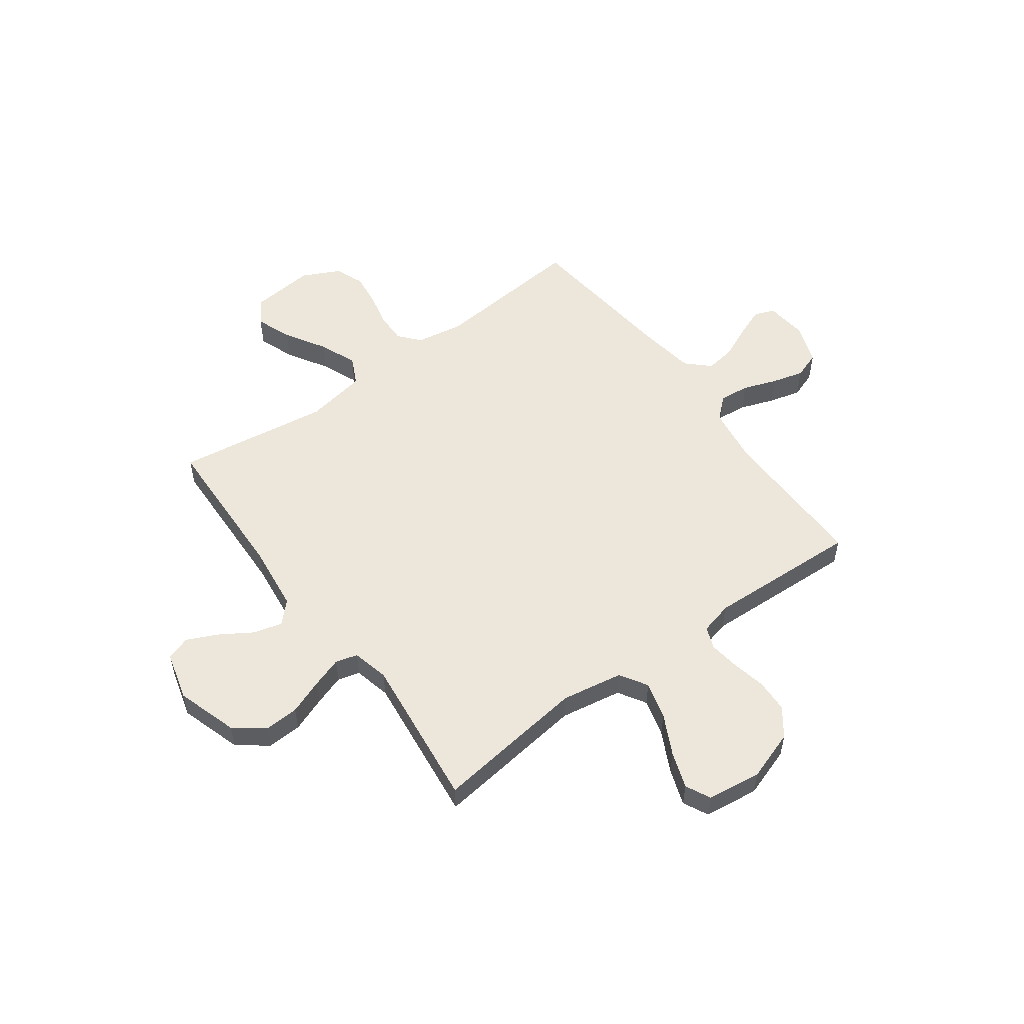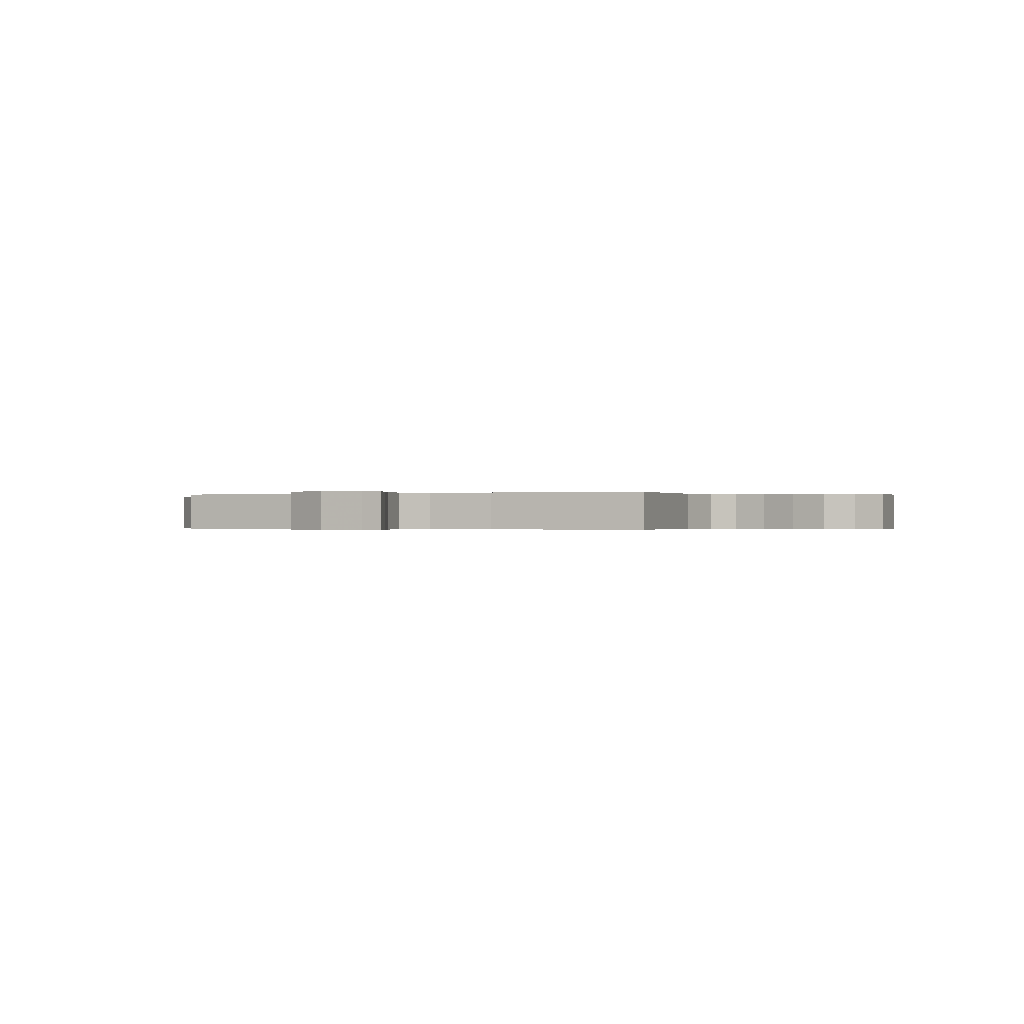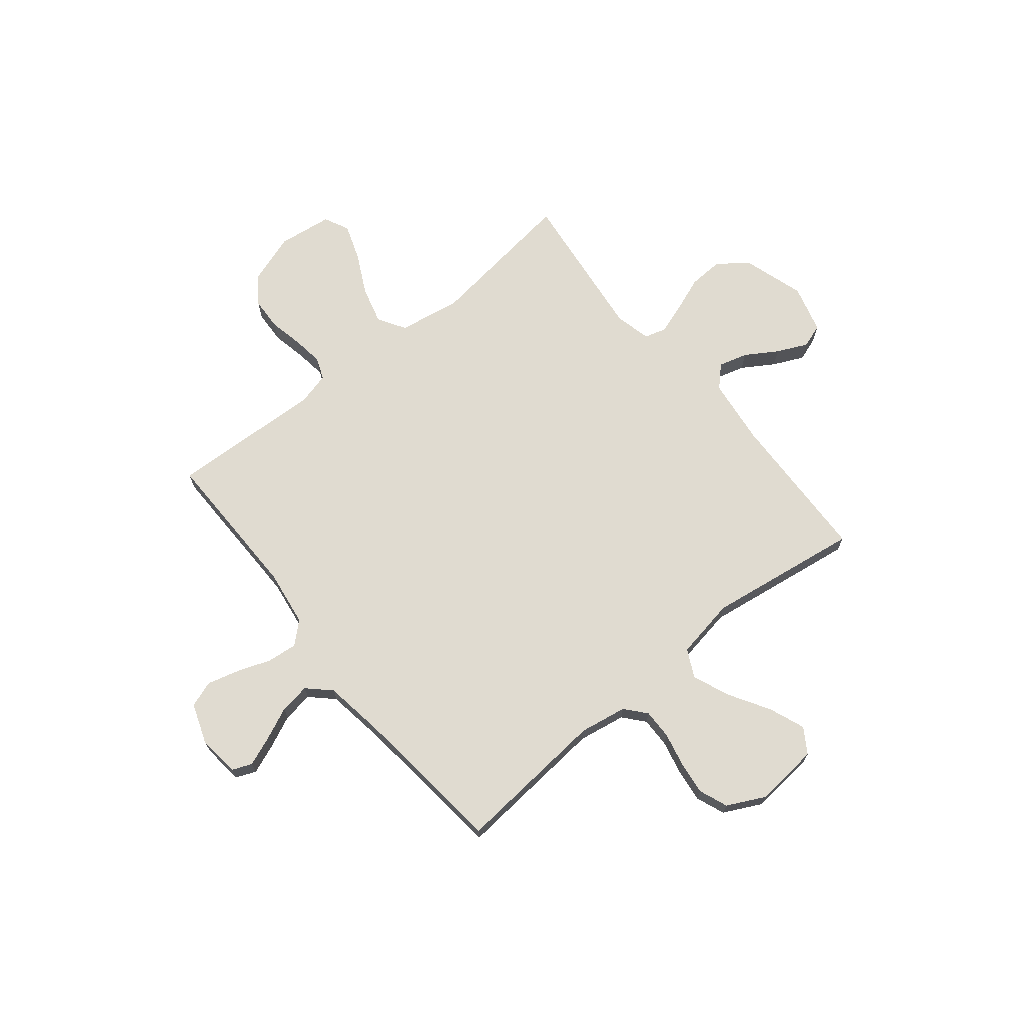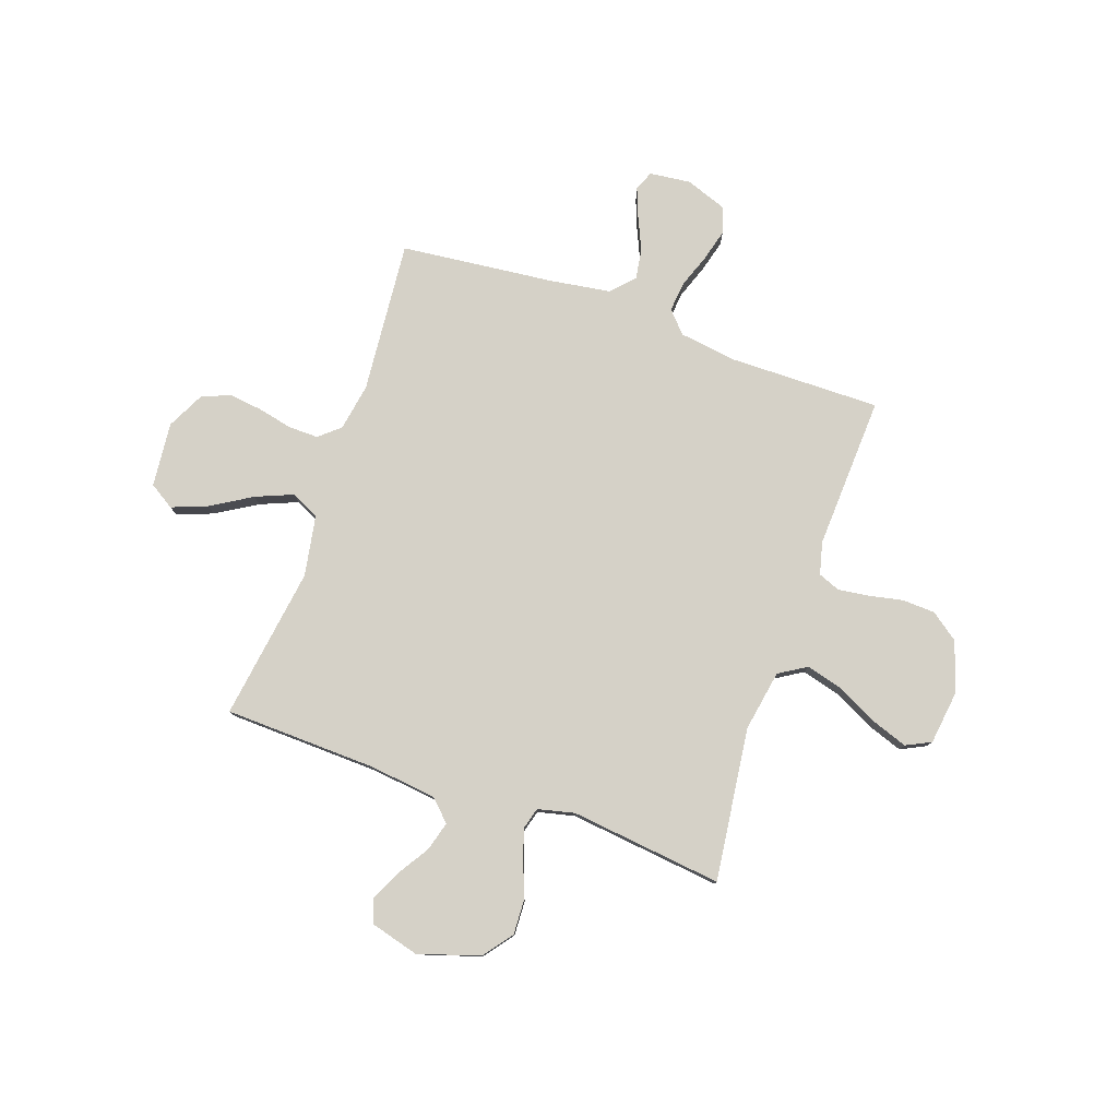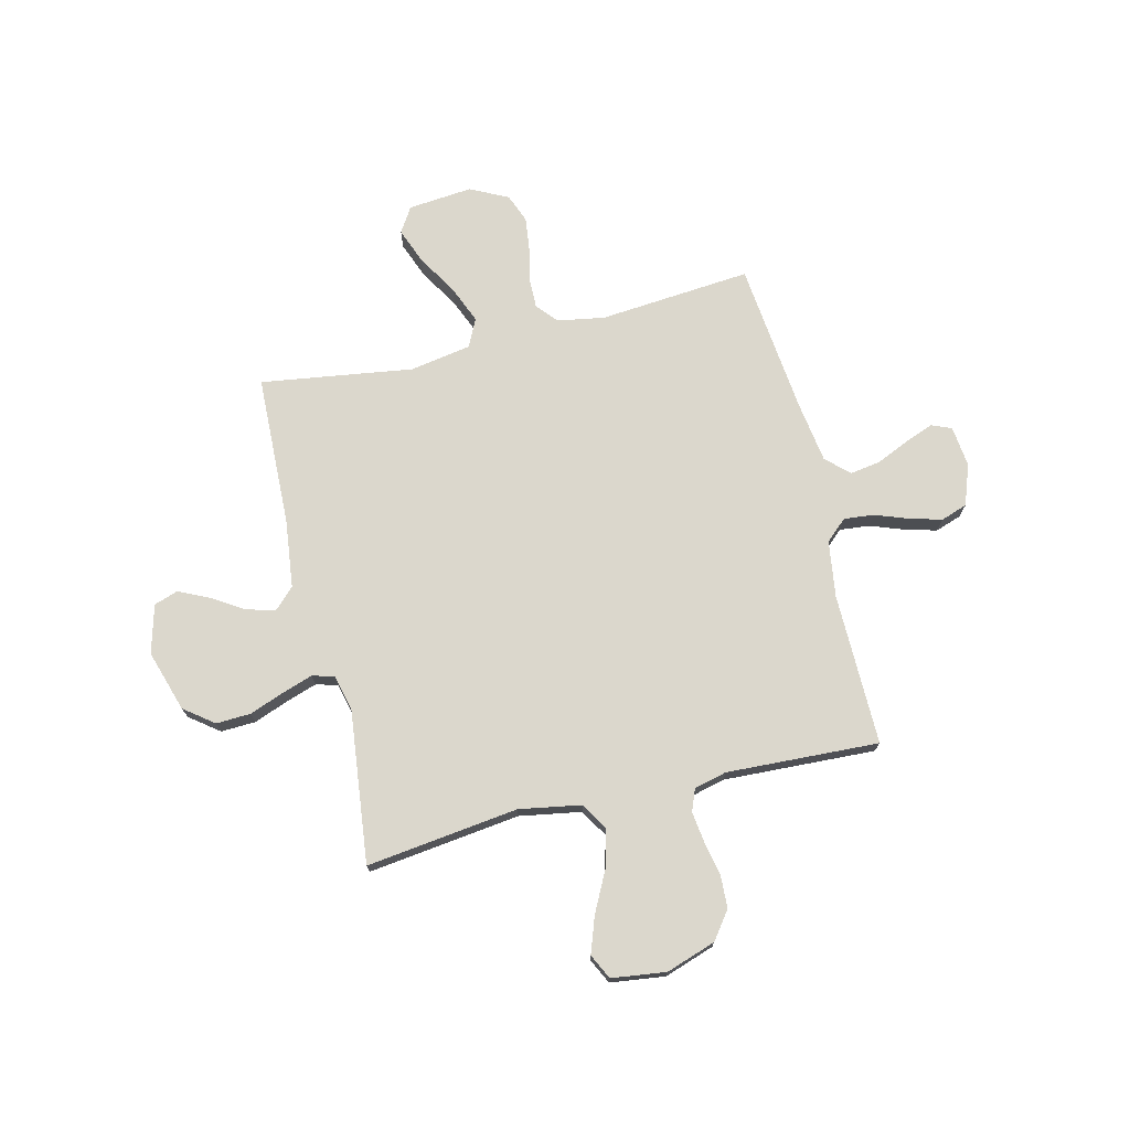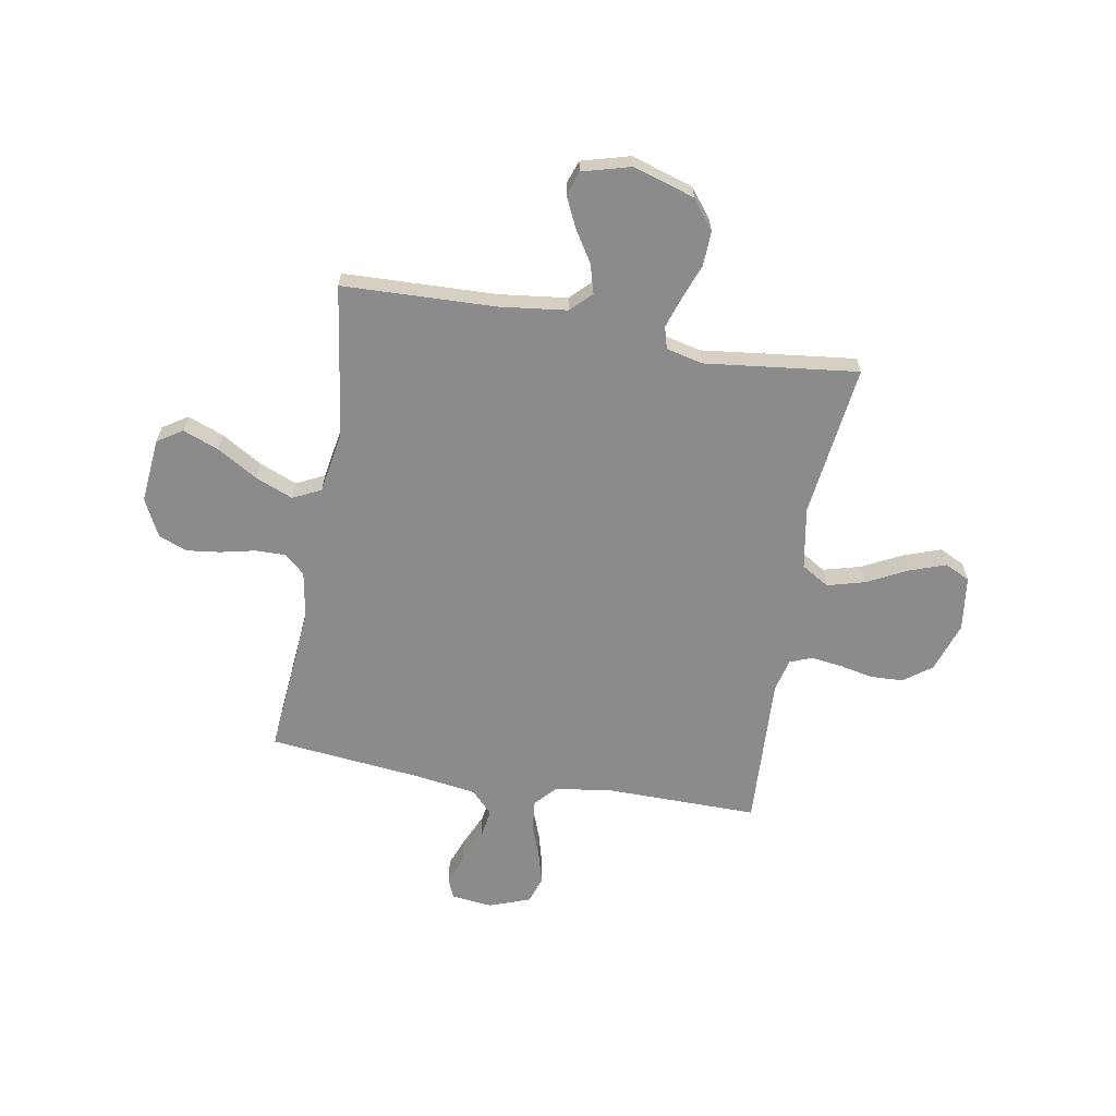
<metadata>
{"format":"obj","ext":"obj","renderer":"f3d","projection":"perspective","resolution":1024,"background":"white","views":[{"elev":54.1,"azim":-126.3,"up":"+Y"},{"elev":-0.2,"azim":25.2,"up":"+Y"},{"elev":69.9,"azim":50.9,"up":"+Y"},{"elev":78.9,"azim":-160.8,"up":"+Y"},{"elev":73.1,"azim":-103.6,"up":"+Y"},{"elev":-64.0,"azim":170.1,"up":"+Y"}]}
</metadata>
<code>
v 0.5 0.07 -0.5
v 0.2 0.07 -0.51
v 0.068 0.07 -0.526
v 0.028 0.07 -0.566
v 0.044 0.07 -0.623
v 0.083 0.07 -0.685
v 0.111 0.07 -0.745
v 0.095 0.07 -0.792
v 0 0.07 -0.818
v -0.121 0.07 -0.78
v -0.165 0.07 -0.722
v -0.162 0.07 -0.654
v -0.136 0.07 -0.585
v -0.116 0.07 -0.525
v -0.128 0.07 -0.482
v -0.2 0.07 -0.465
v -0.5 0.07 -0.5
v -0.462 0.07 -0.2
v -0.483 0.07 -0.079
v -0.537 0.07 -0.046
v -0.611 0.07 -0.066
v -0.69 0.07 -0.106
v -0.761 0.07 -0.131
v -0.81 0.07 -0.107
v -0.824 0.07 0
v -0.791 0.07 0.098
v -0.737 0.07 0.138
v -0.672 0.07 0.141
v -0.605 0.07 0.127
v -0.545 0.07 0.119
v -0.502 0.07 0.136
v -0.486 0.07 0.2
v -0.5 0.07 0.5
v -0.2 0.07 0.497
v -0.089 0.07 0.513
v -0.051 0.07 0.555
v -0.057 0.07 0.614
v -0.081 0.07 0.68
v -0.098 0.07 0.743
v -0.08 0.07 0.795
v 0 0.07 0.824
v 0.081 0.07 0.815
v 0.097 0.07 0.776
v 0.075 0.07 0.719
v 0.046 0.07 0.654
v 0.037 0.07 0.594
v 0.079 0.07 0.55
v 0.2 0.07 0.532
v 0.5 0.07 0.5
v 0.474 0.07 0.2
v 0.49 0.07 0.107
v 0.531 0.07 0.072
v 0.59 0.07 0.073
v 0.657 0.07 0.088
v 0.723 0.07 0.096
v 0.779 0.07 0.074
v 0.816 0.07 0
v 0.804 0.07 -0.127
v 0.755 0.07 -0.158
v 0.685 0.07 -0.131
v 0.605 0.07 -0.083
v 0.532 0.07 -0.053
v 0.477 0.07 -0.08
v 0.456 0.07 -0.2
v 0.5 0 -0.5
v 0.2 0 -0.51
v 0.068 0 -0.526
v 0.028 0 -0.566
v 0.044 0 -0.623
v 0.083 0 -0.685
v 0.111 0 -0.745
v 0.095 0 -0.792
v 0 0 -0.818
v -0.121 0 -0.78
v -0.165 0 -0.722
v -0.162 0 -0.654
v -0.136 0 -0.585
v -0.116 0 -0.525
v -0.128 0 -0.482
v -0.2 0 -0.465
v -0.5 0 -0.5
v -0.462 0 -0.2
v -0.483 0 -0.079
v -0.537 0 -0.046
v -0.611 0 -0.066
v -0.69 0 -0.106
v -0.761 0 -0.131
v -0.81 0 -0.107
v -0.824 0 0
v -0.791 0 0.098
v -0.737 0 0.138
v -0.672 0 0.141
v -0.605 0 0.127
v -0.545 0 0.119
v -0.502 0 0.136
v -0.486 0 0.2
v -0.5 0 0.5
v -0.2 0 0.497
v -0.089 0 0.513
v -0.051 0 0.555
v -0.057 0 0.614
v -0.081 0 0.68
v -0.098 0 0.743
v -0.08 0 0.795
v 0 0 0.824
v 0.081 0 0.815
v 0.097 0 0.776
v 0.075 0 0.719
v 0.046 0 0.654
v 0.037 0 0.594
v 0.079 0 0.55
v 0.2 0 0.532
v 0.5 0 0.5
v 0.474 0 0.2
v 0.49 0 0.107
v 0.531 0 0.072
v 0.59 0 0.073
v 0.657 0 0.088
v 0.723 0 0.096
v 0.779 0 0.074
v 0.816 0 0
v 0.804 0 -0.127
v 0.755 0 -0.158
v 0.685 0 -0.131
v 0.605 0 -0.083
v 0.532 0 -0.053
v 0.477 0 -0.08
v 0.456 0 -0.2
f 58 59 60 61
f 58 61 62
f 57 58 62
f 56 57 62
f 53 54 55 56
f 52 53 56 62
f 51 52 62 63
f 48 49 50
f 47 48 50 51
f 46 47 51 63
f 42 43 44 45
f 40 41 42 45
f 40 45 46
f 37 38 39 40
f 37 40 46
f 36 37 46 63
f 32 33 34
f 31 32 34 35
f 26 27 28 29
f 26 29 30
f 25 26 30
f 24 25 30 31
f 21 22 23 24
f 20 21 24 31
f 16 17 18
f 15 16 18 19
f 10 11 12 13
f 10 13 14
f 9 10 14
f 8 9 14 15
f 5 6 7 8
f 64 1 2
f 64 2 3
f 35 36 63 64
f 35 64 3
f 19 20 31 35
f 15 19 35 3
f 5 8 15
f 4 5 15
f 3 4 15
f 125 124 123 122
f 126 125 122
f 126 122 121
f 126 121 120
f 120 119 118 117
f 126 120 117 116
f 127 126 116 115
f 114 113 112
f 115 114 112 111
f 127 115 111 110
f 109 108 107 106
f 109 106 105 104
f 110 109 104
f 104 103 102 101
f 110 104 101
f 127 110 101 100
f 98 97 96
f 99 98 96 95
f 93 92 91 90
f 94 93 90
f 94 90 89
f 95 94 89 88
f 88 87 86 85
f 95 88 85 84
f 82 81 80
f 83 82 80 79
f 77 76 75 74
f 78 77 74
f 78 74 73
f 79 78 73 72
f 72 71 70 69
f 66 65 128
f 67 66 128
f 128 127 100 99
f 67 128 99
f 99 95 84 83
f 67 99 83 79
f 79 72 69
f 79 69 68
f 79 68 67
f 1 65 66 2
f 2 66 67 3
f 3 67 68 4
f 4 68 69 5
f 5 69 70 6
f 6 70 71 7
f 7 71 72 8
f 8 72 73 9
f 9 73 74 10
f 10 74 75 11
f 11 75 76 12
f 12 76 77 13
f 13 77 78 14
f 14 78 79 15
f 15 79 80 16
f 16 80 81 17
f 17 81 82 18
f 18 82 83 19
f 19 83 84 20
f 20 84 85 21
f 21 85 86 22
f 22 86 87 23
f 23 87 88 24
f 24 88 89 25
f 25 89 90 26
f 26 90 91 27
f 27 91 92 28
f 28 92 93 29
f 29 93 94 30
f 30 94 95 31
f 31 95 96 32
f 32 96 97 33
f 33 97 98 34
f 34 98 99 35
f 35 99 100 36
f 36 100 101 37
f 37 101 102 38
f 38 102 103 39
f 39 103 104 40
f 40 104 105 41
f 41 105 106 42
f 42 106 107 43
f 43 107 108 44
f 44 108 109 45
f 45 109 110 46
f 46 110 111 47
f 47 111 112 48
f 48 112 113 49
f 49 113 114 50
f 50 114 115 51
f 51 115 116 52
f 52 116 117 53
f 53 117 118 54
f 54 118 119 55
f 55 119 120 56
f 56 120 121 57
f 57 121 122 58
f 58 122 123 59
f 59 123 124 60
f 60 124 125 61
f 61 125 126 62
f 62 126 127 63
f 63 127 128 64
f 64 128 65 1

</code>
